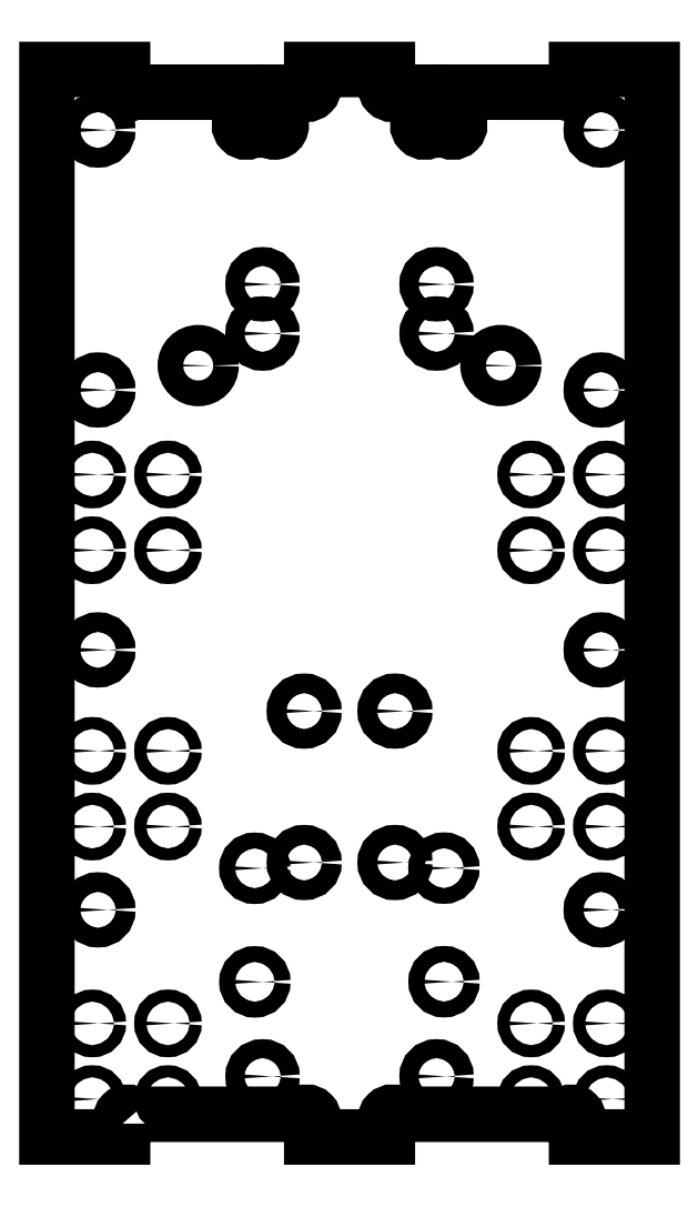
<metadata>
{"format":"dxf","ext":"dxf","renderer":"ezdxf+matplotlib","layout":"modelspace","background":"white","min_lineweight":24,"dpi":150}
</metadata>
<code>
0
SECTION
2
ENTITIES
0
LWPOLYLINE
8
0
90
40
70
1
43
0
10
289.6
20
573.8
42
-1
10
292.1
20
576.2
10
337.1
20
576.2
42
-1
10
339.6
20
573.8
10
339.6
20
570.2
10
359.6
20
570.2
10
359.6
20
573.8
42
-1
10
362.1
20
576.2
10
407.1
20
576.2
42
-1
10
409.6
20
573.8
10
409.6
20
570.2
10
429.6
20
570.2
10
429.6
20
852.2
10
409.6
20
852.2
10
409.6
20
848.7
42
-1
10
407.1
20
846.2
10
378.2
20
846.2
10
378.2
20
838.7
42
-1
10
375.7
20
836.2
10
370.6
20
836.2
42
-1
10
368.2
20
838.7
10
368.2
20
846.2
10
362.1
20
846.2
42
-1
10
359.6
20
848.7
10
359.6
20
852.2
10
339.6
20
852.2
10
339.6
20
848.7
42
-1
10
337.1
20
846.2
10
331
20
846.2
10
331
20
838.7
42
-1
10
328.5
20
836.2
10
323.5
20
836.2
42
-1
10
321
20
838.7
10
321
20
846.2
10
292.1
20
846.2
42
-1
10
289.6
20
848.7
10
289.6
20
852.2
10
269.6
20
852.2
10
269.6
20
570.2
10
289.6
20
570.2
0
CIRCLE
8
0
10
374.5
20
641.3
30
0
40
2.1
210
-4.92e-32
220
1.067e-50
230
1
0
CIRCLE
8
0
10
324.6
20
611.2
30
-3.553e-14
40
2.1
210
-4.92e-32
220
1.067e-50
230
1
0
CIRCLE
8
0
10
324.5
20
641.2
30
0
40
2.1
210
-4.92e-32
220
1.067e-50
230
1
0
CIRCLE
8
0
10
374.6
20
611.3
30
0
40
2.1
210
-4.92e-32
220
1.067e-50
230
1
0
CIRCLE
8
0
10
326.6
20
586.2
30
0
40
2.5
210
1.041e-34
220
-2.258e-53
230
1
0
CIRCLE
8
0
10
372.6
20
586.2
30
0
40
2.5
210
1.041e-34
220
-2.258e-53
230
1
0
CIRCLE
8
0
10
301.6
20
600.2
30
0
40
1.6
210
1.041e-34
220
9.861e-32
230
1
0
CIRCLE
8
0
10
281.6
20
672.2
30
0
40
1.6
210
1.041e-34
220
9.861e-32
230
1
0
CIRCLE
8
0
10
281.6
20
745.2
30
0
40
1.6
210
1.041e-34
220
9.861e-32
230
1
0
CIRCLE
8
0
10
417.6
20
745.2
30
0
40
1.6
210
-4.92e-32
220
1.067e-50
230
1
0
CIRCLE
8
0
10
397.6
20
672.2
30
0
40
1.6
210
-4.92e-32
220
1.067e-50
230
1
0
CIRCLE
8
0
10
417.6
20
600.2
30
0
40
1.6
210
-4.92e-32
220
1.067e-50
230
1
0
CIRCLE
8
0
10
417.6
20
580.2
30
0
40
1.6
210
-4.92e-32
220
1.067e-50
230
1
0
CIRCLE
8
0
10
397.6
20
652.2
30
0
40
1.6
210
-4.92e-32
220
1.067e-50
230
1
0
CIRCLE
8
0
10
417.6
20
725.2
30
0
40
1.6
210
-4.92e-32
220
1.067e-50
230
1
0
CIRCLE
8
0
10
301.6
20
745.2
30
0
40
1.6
210
1.041e-34
220
9.861e-32
230
1
0
CIRCLE
8
0
10
301.6
20
672.2
30
0
40
1.6
210
1.041e-34
220
9.861e-32
230
1
0
CIRCLE
8
0
10
281.6
20
600.2
30
0
40
1.6
210
1.041e-34
220
9.861e-32
230
1
0
CIRCLE
8
0
10
301.6
20
580.2
30
3.553e-14
40
1.6
210
1.041e-34
220
9.861e-32
230
1
0
CIRCLE
8
0
10
281.6
20
652.2
30
0
40
1.6
210
1.041e-34
220
9.861e-32
230
1
0
CIRCLE
8
0
10
281.6
20
725.2
30
0
40
1.6
210
1.041e-34
220
9.861e-32
230
1
0
CIRCLE
8
0
10
397.6
20
745.2
30
0
40
1.6
210
-4.92e-32
220
1.067e-50
230
1
0
CIRCLE
8
0
10
417.6
20
672.2
30
0
40
1.6
210
-4.92e-32
220
1.067e-50
230
1
0
CIRCLE
8
0
10
397.6
20
600.2
30
0
40
1.6
210
-4.92e-32
220
1.067e-50
230
1
0
CIRCLE
8
0
10
397.6
20
580.2
30
0
40
1.6
210
-4.92e-32
220
1.067e-50
230
1
0
CIRCLE
8
0
10
417.6
20
652.2
30
0
40
1.6
210
-4.92e-32
220
1.067e-50
230
1
0
CIRCLE
8
0
10
397.6
20
725.2
30
0
40
1.6
210
-4.92e-32
220
1.067e-50
230
1
0
CIRCLE
8
0
10
301.6
20
725.2
30
3.553e-14
40
1.6
210
1.041e-34
220
9.861e-32
230
1
0
CIRCLE
8
0
10
301.6
20
652.2
30
3.553e-14
40
1.6
210
1.041e-34
220
9.861e-32
230
1
0
CIRCLE
8
0
10
281.6
20
580.2
30
0
40
1.6
210
1.041e-34
220
9.861e-32
230
1
0
CIRCLE
8
0
10
416.1
20
630.2
30
3.553e-14
40
2.6
210
1.041e-34
220
-2.258e-53
230
1
0
CIRCLE
8
0
10
416.1
20
836.2
30
0
40
2.6
210
1.041e-34
220
-2.258e-53
230
1
0
CIRCLE
8
0
10
283.1
20
630.2
30
3.553e-14
40
2.6
210
1.041e-34
220
-2.258e-53
230
1
0
CIRCLE
8
0
10
283.1
20
767.6
30
0
40
2.6
210
1.041e-34
220
-2.258e-53
230
1
0
CIRCLE
8
0
10
416.1
20
698.9
30
0
40
2.6
210
1.041e-34
220
-2.258e-53
230
1
0
CIRCLE
8
0
10
416.1
20
767.6
30
0
40
2.6
210
1.041e-34
220
-2.258e-53
230
1
0
CIRCLE
8
0
10
283.1
20
698.9
30
0
40
2.6
210
1.041e-34
220
-2.258e-53
230
1
0
CIRCLE
8
0
10
361.6
20
682.7
30
0
40
2.6
210
3.436e-33
220
-2.459e-50
230
1
0
CIRCLE
8
0
10
337.6
20
682.7
30
-3.553e-14
40
2.6
210
3.436e-33
220
-2.459e-50
230
1
0
CIRCLE
8
0
10
361.6
20
642.7
30
0
40
2.6
210
3.436e-33
220
-2.459e-50
230
1
0
CIRCLE
8
0
10
337.6
20
642.7
30
0
40
2.6
210
3.436e-33
220
-2.459e-50
230
1
0
CIRCLE
8
0
10
326.6
20
795.5
30
0
40
2.5
210
3.436e-33
220
-2.459e-50
230
1
0
CIRCLE
8
0
10
372.6
20
795.5
30
0
40
2.5
210
3.436e-33
220
-2.459e-50
230
1
0
CIRCLE
8
0
10
326.6
20
782.5
30
0
40
2.5
210
3.436e-33
220
-2.459e-50
230
1
0
CIRCLE
8
0
10
372.6
20
782.5
30
0
40
2.5
210
3.436e-33
220
-2.459e-50
230
1
0
CIRCLE
8
0
10
309.6
20
774
30
0
40
3.4
210
3.436e-33
220
-2.459e-50
230
1
0
CIRCLE
8
0
10
389.6
20
774
30
0
40
3.4
210
3.436e-33
220
-2.459e-50
230
1
0
CIRCLE
8
0
10
283.1
20
836.2
30
0
40
2.6
210
1.041e-34
220
-2.258e-53
230
1
0
ENDSEC
0
EOF

</code>
